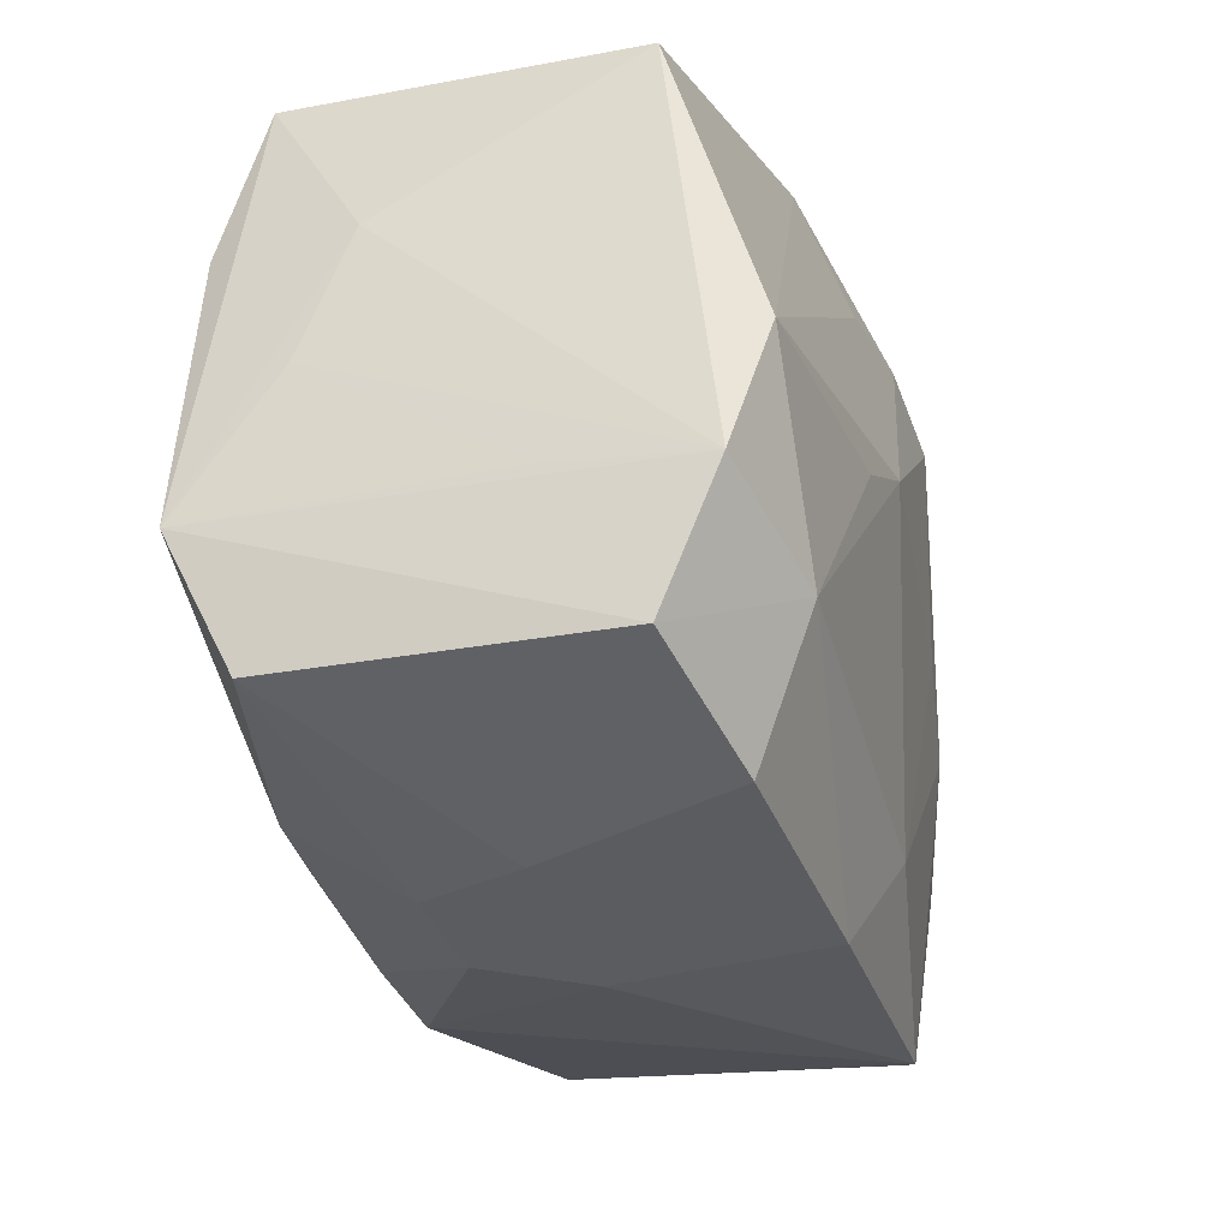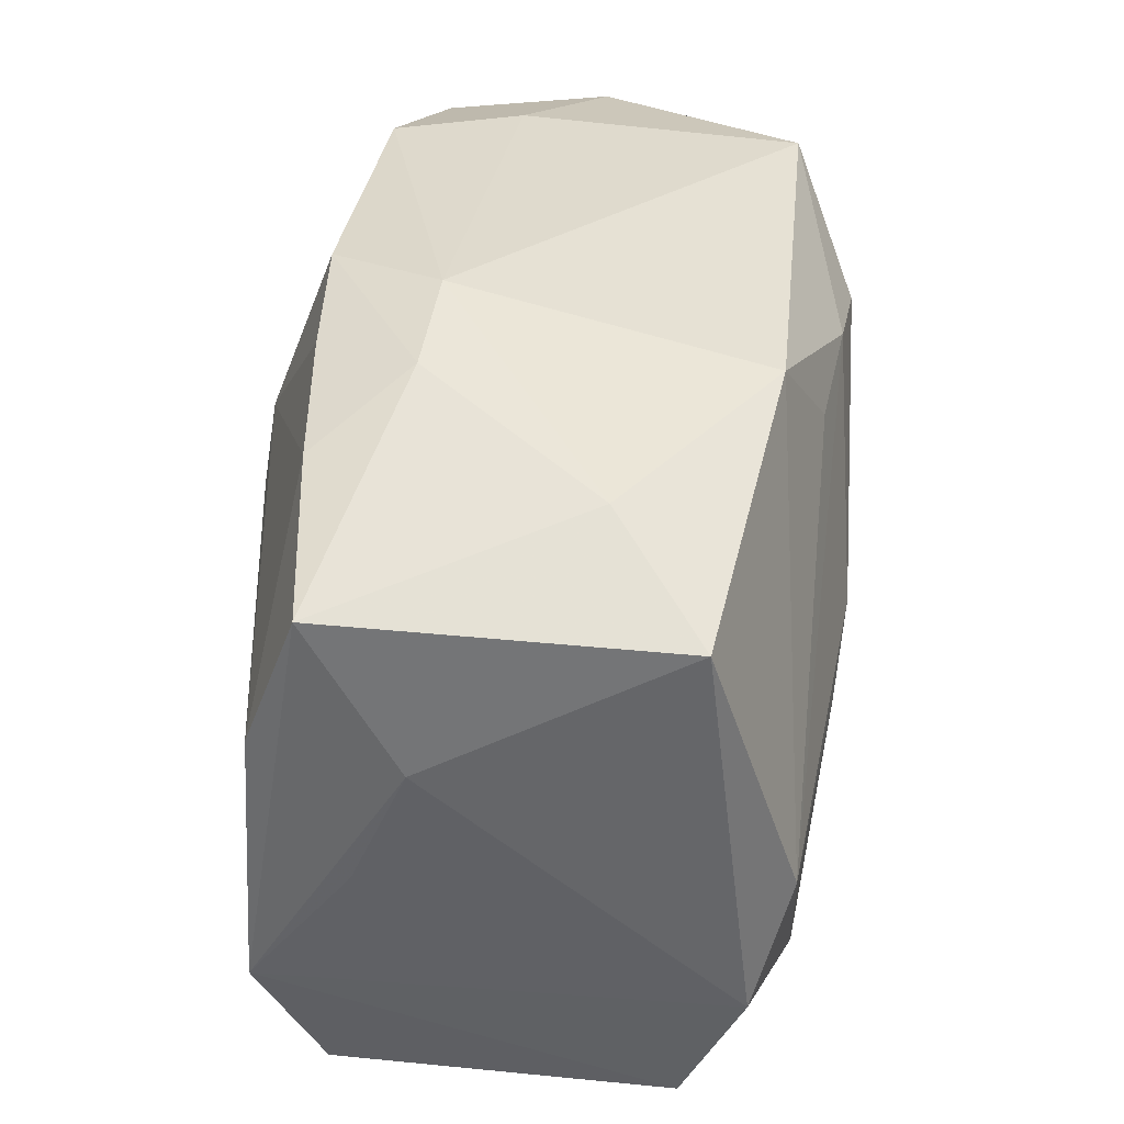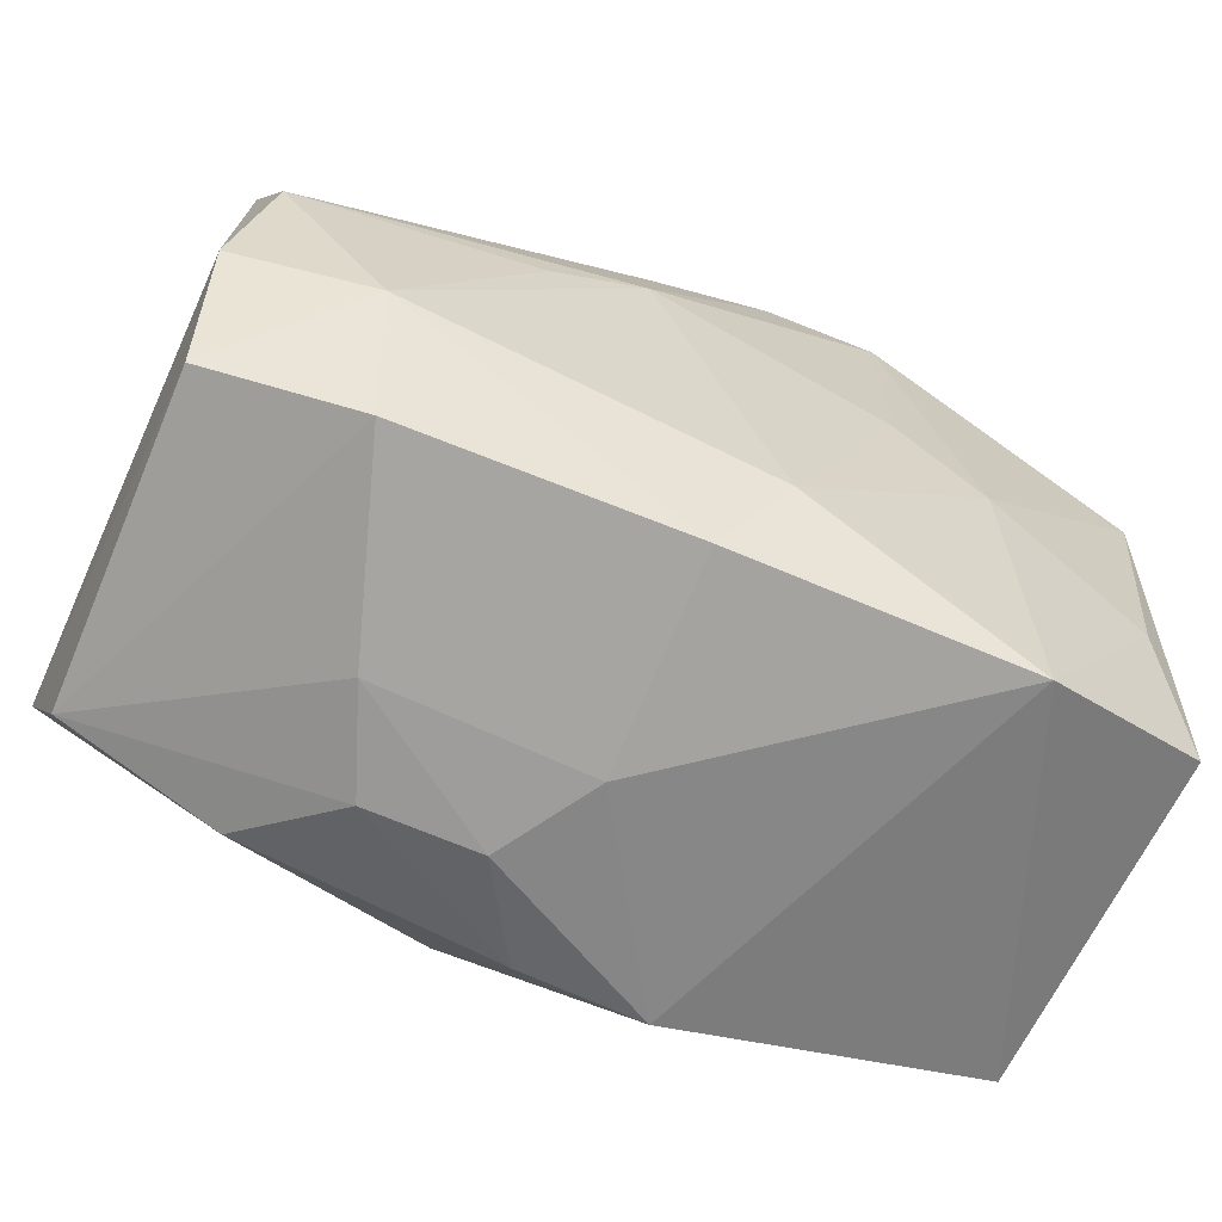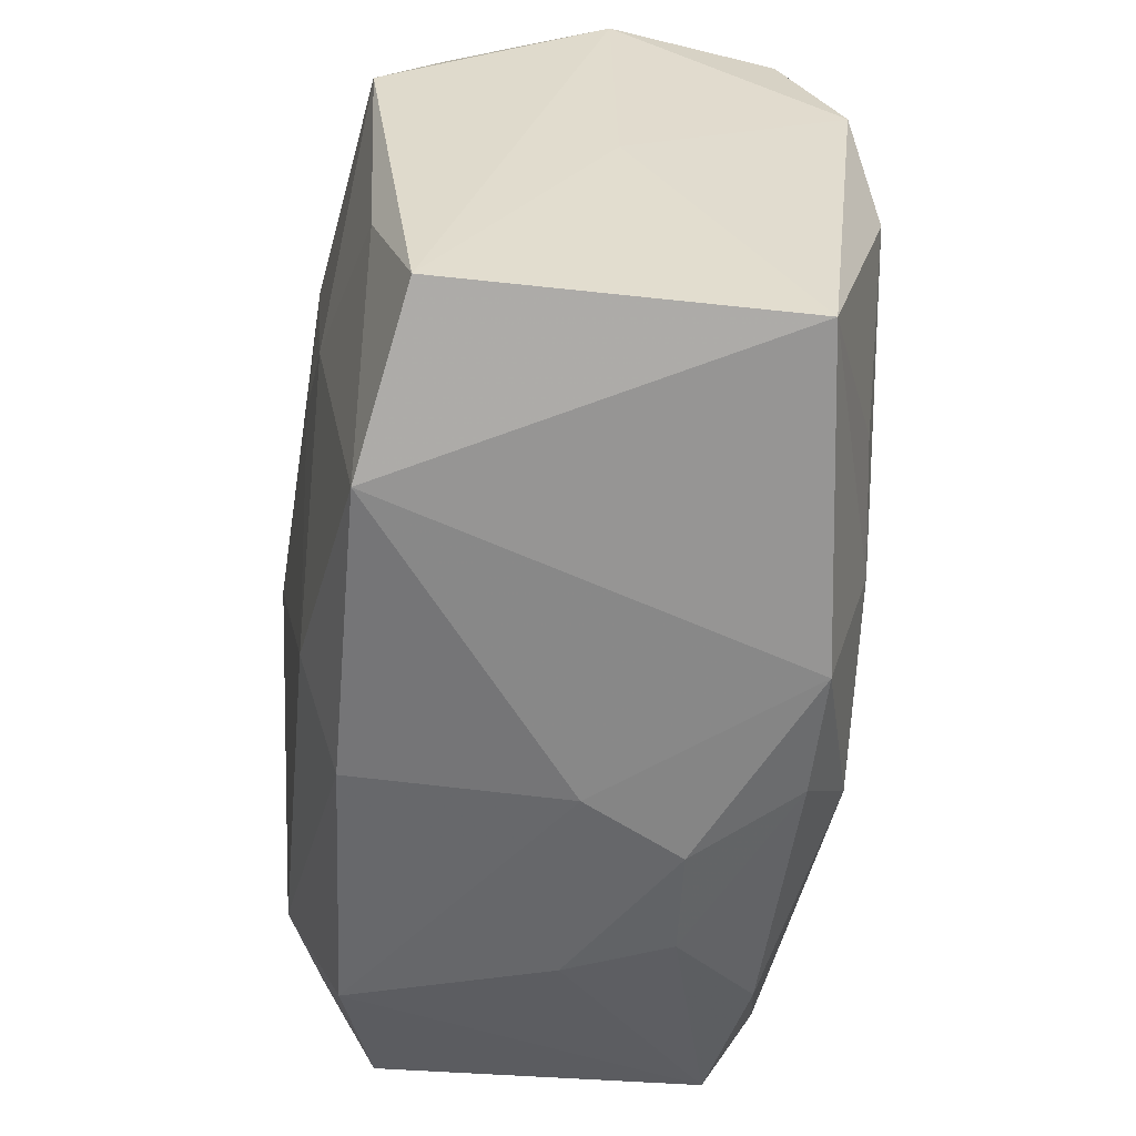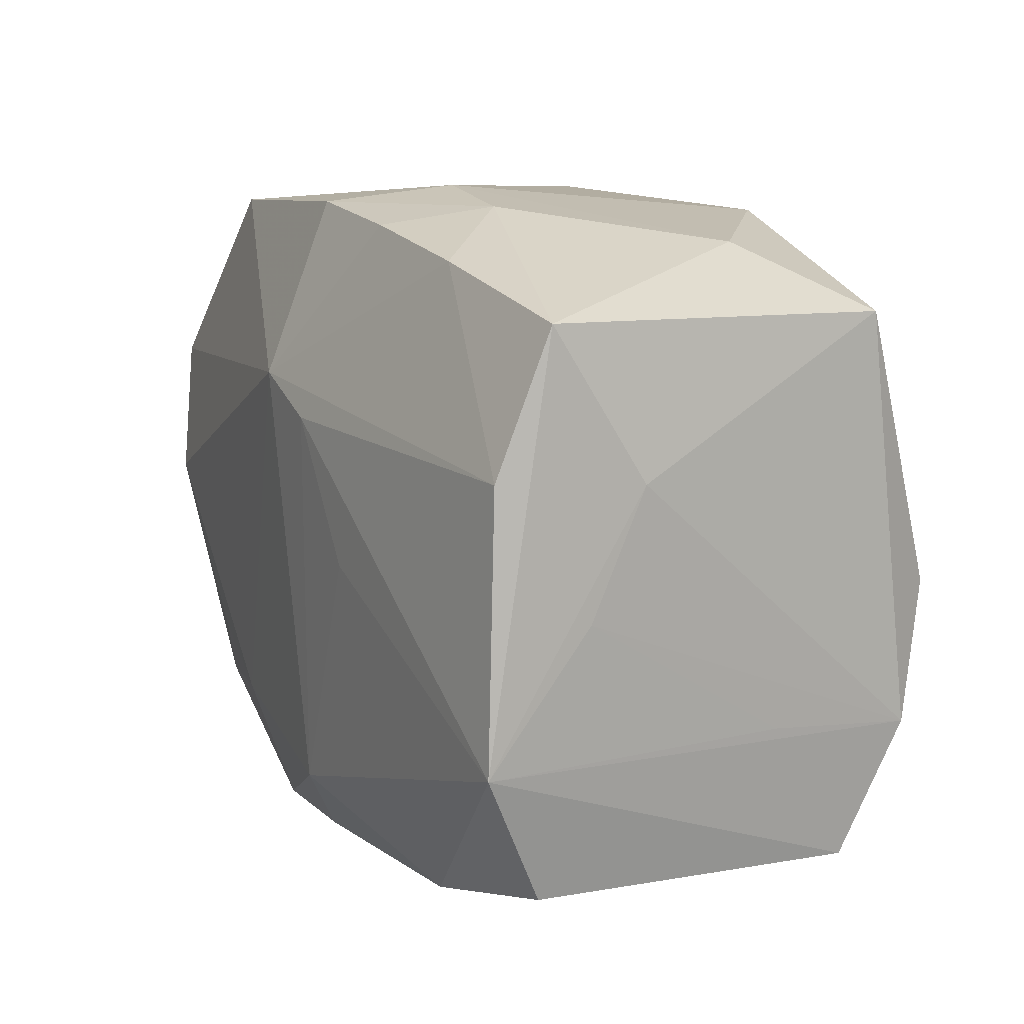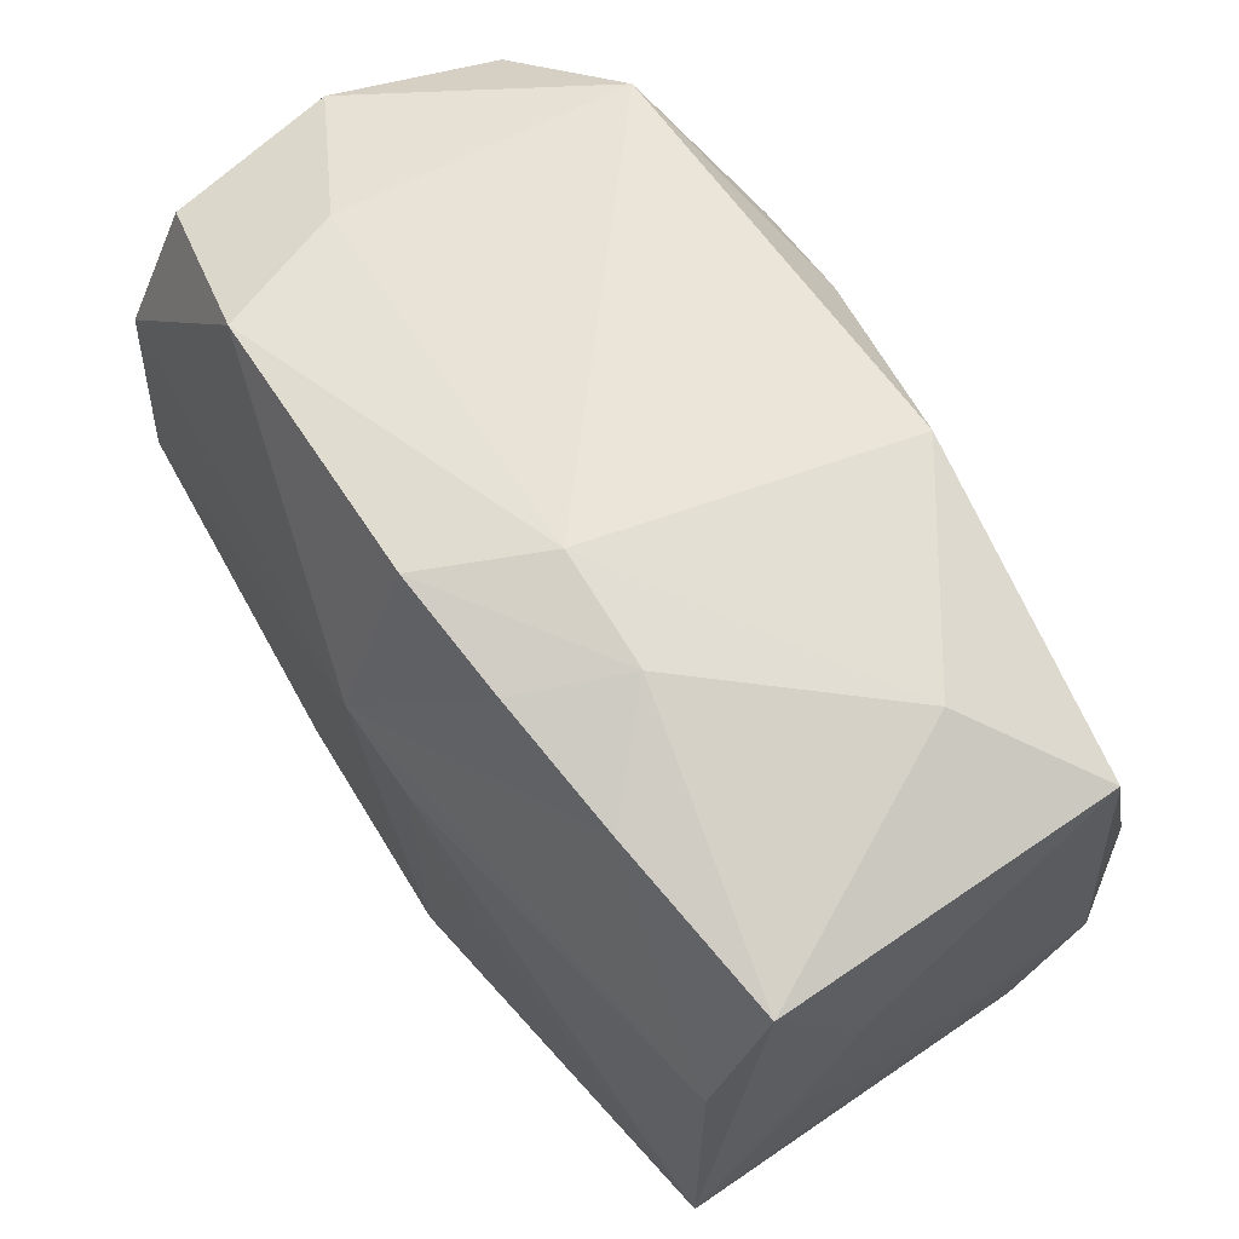
<metadata>
{"format":"obj","ext":"obj","renderer":"f3d","projection":"perspective","resolution":1024,"background":"white","views":[{"elev":-30.4,"azim":103.2,"up":"+Y"},{"elev":37.8,"azim":93.1,"up":"+Y"},{"elev":-69.6,"azim":153.8,"up":"+Y"},{"elev":-56.1,"azim":-98.3,"up":"+Y"},{"elev":12.0,"azim":61.9,"up":"+Y"},{"elev":64.4,"azim":52.1,"up":"+Y"}]}
</metadata>
<code>
v -0.03134 0.0005004 0.01769
v 0.01307 -0.02688 0.00964
v -0.02055 0.02569 -0.01715
v 5.388e-05 -0.02803 0.000872
v -0.03455 -0.0219 -0.01468
v -0.02175 -0.02679 -0.01682
v 0.01384 0.02704 0.008909
v -0.03464 0.02203 -0.00185
v -0.03359 0.02114 0.01105
v -0.03305 0.01033 -0.01896
v 0.01152 0.02574 -0.01563
v 0.006004 0.01855 -0.01886
v -0.01123 0.01754 -0.02146
v 0.03318 -0.0007514 -0.01746
v 0.009519 0.02562 0.01633
v 0.0165 -0.0269 0.001751
v 0.02586 0.0248 -0.004383
v 0.01161 9.478e-05 0.02107
v -0.003261 -0.01974 -0.01906
v -0.01856 -0.004814 -0.0203
v 0.003542 -0.01912 0.02047
v -0.01256 -0.01589 0.01899
v 0.0325 -0.02068 0.01519
v 0.03405 -0.01065 0.01998
v 0.02236 -0.0257 -0.0135
v 0.0196 -0.02388 0.01661
v -0.0219 -0.01268 0.01752
v 0.00773 0.00325 -0.02146
v -0.01056 -0.02538 0.01611
v 0.03286 0.009887 0.01885
v -0.03102 0.01996 -0.01398
v 0.0246 -0.0151 -0.01798
v -0.03153 -0.009923 -0.01764
v -0.0006692 0.01343 0.02152
v 0.005029 0.0281 0.008005
v -0.01129 -0.0003309 -0.02093
v 0.03482 -0.01003 -0.003397
v 0.03473 -0.0002934 0.01226
v -0.0007712 -0.02518 0.01646
v 0.03391 -0.02112 -0.01007
v -0.03464 0.01081 0.01558
v 0.02017 0.0238 0.01589
v -0.03476 -0.02071 0.01194
v -0.0002589 0.02677 0.01642
v 0.004359 -0.0277 0.008762
v 0.005619 0.01069 0.02149
v 0.0009649 -0.02703 -0.01559
v -0.03483 0.0002313 -0.0015
v 0.01483 -0.0006015 -0.02037
v -0.002957 0.01961 -0.02037
v 0.03511 0.009321 0.008161
v 0.03511 0.02027 -0.01098
v 0.03511 -0.01097 -0.01462
v 0.03377 0.02074 0.01489
v -0.02166 0.02548 0.01436
v -0.02453 0.02539 0.004414
f 8 10 5
f 31 10 8
f 50 14 28
f 51 52 54
f 51 54 24
f 24 54 30
f 30 46 24
f 28 14 49
f 32 49 14
f 32 19 28
f 28 49 32
f 43 29 22
f 17 54 52
f 52 14 11
f 11 17 52
f 35 17 11
f 3 10 31
f 3 11 50
f 31 8 3
f 8 56 3
f 3 56 35
f 35 11 3
f 30 54 42
f 45 29 4
f 51 24 38
f 38 24 37
f 25 32 40
f 40 32 53
f 53 32 14
f 53 14 52
f 53 24 40
f 37 24 53
f 53 52 51
f 51 38 53
f 53 38 37
f 6 20 19
f 6 43 5
f 29 43 6
f 6 4 29
f 5 10 33
f 10 20 33
f 33 6 5
f 20 6 33
f 28 19 36
f 19 20 36
f 48 8 5
f 5 43 48
f 8 48 41
f 41 48 43
f 14 50 12
f 12 11 14
f 50 11 12
f 54 17 7
f 7 42 54
f 7 17 35
f 22 29 21
f 21 26 24
f 23 25 40
f 40 24 23
f 24 26 23
f 45 4 16
f 4 25 16
f 25 23 16
f 47 25 4
f 4 6 47
f 47 6 19
f 19 32 47
f 32 25 47
f 13 20 10
f 13 36 20
f 10 3 13
f 13 3 50
f 13 50 28
f 28 36 13
f 22 21 34
f 34 21 46
f 34 46 30
f 30 42 34
f 1 41 43
f 22 34 1
f 1 34 41
f 9 56 8
f 8 41 9
f 39 21 29
f 26 21 39
f 39 29 45
f 18 24 46
f 46 21 18
f 18 21 24
f 45 16 2
f 2 39 45
f 26 39 2
f 2 23 26
f 2 16 23
f 27 43 22
f 22 1 27
f 27 1 43
f 44 7 35
f 15 34 42
f 15 44 34
f 42 7 15
f 7 44 15
f 56 9 55
f 35 56 55
f 55 44 35
f 55 9 41
f 41 34 55
f 34 44 55

</code>
